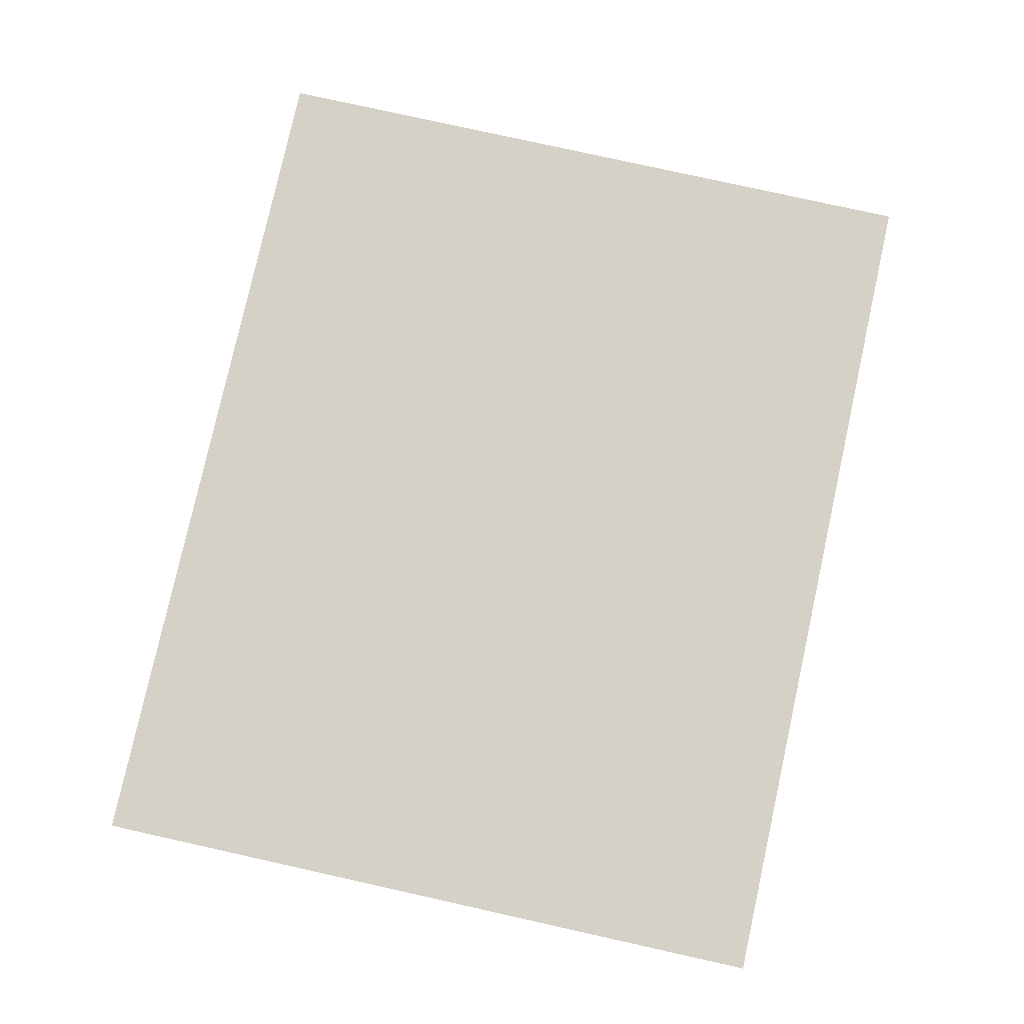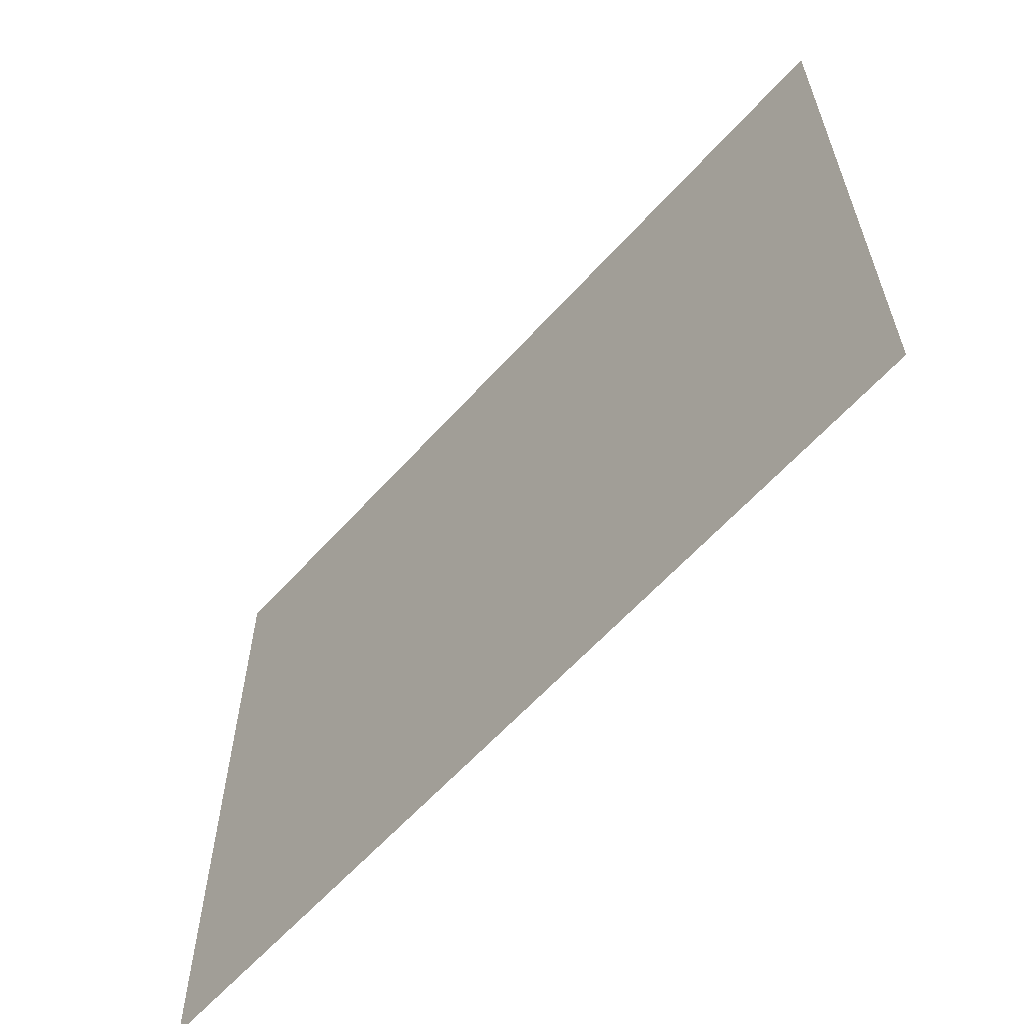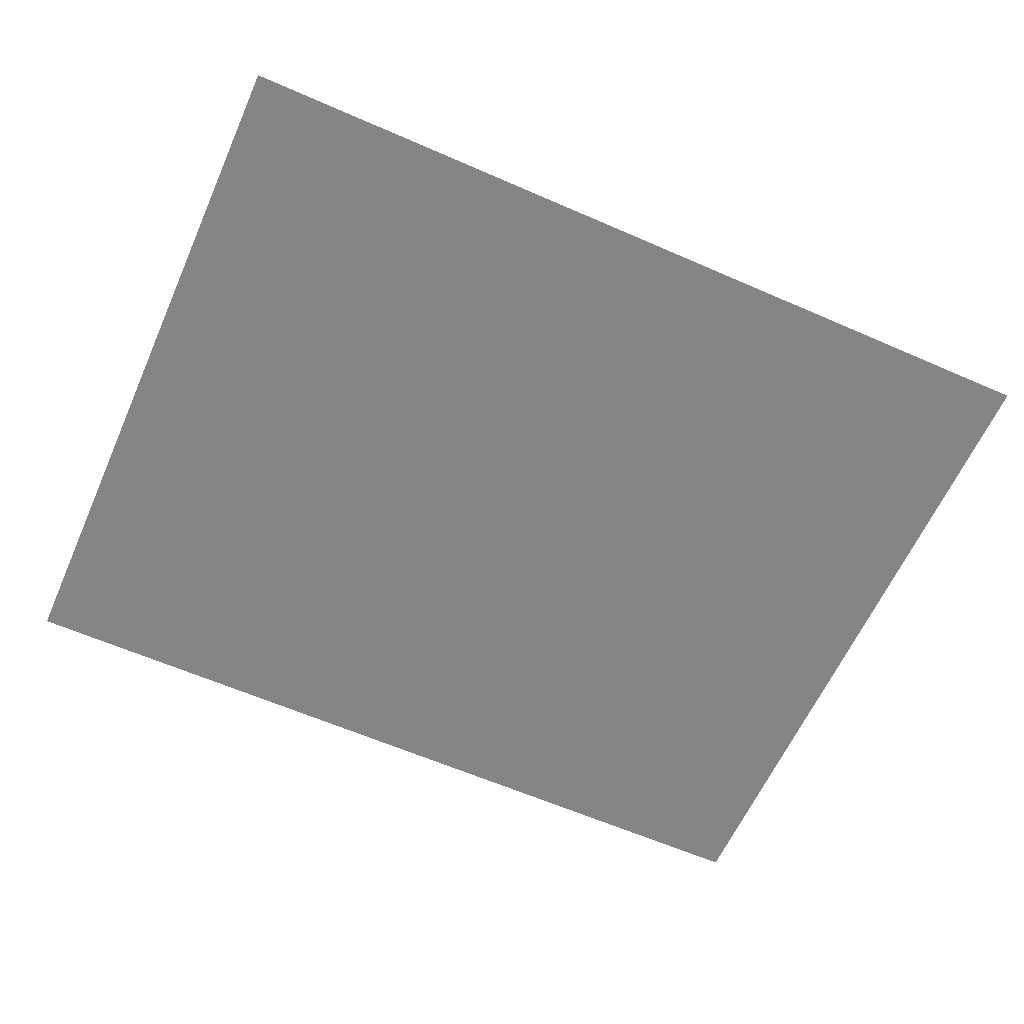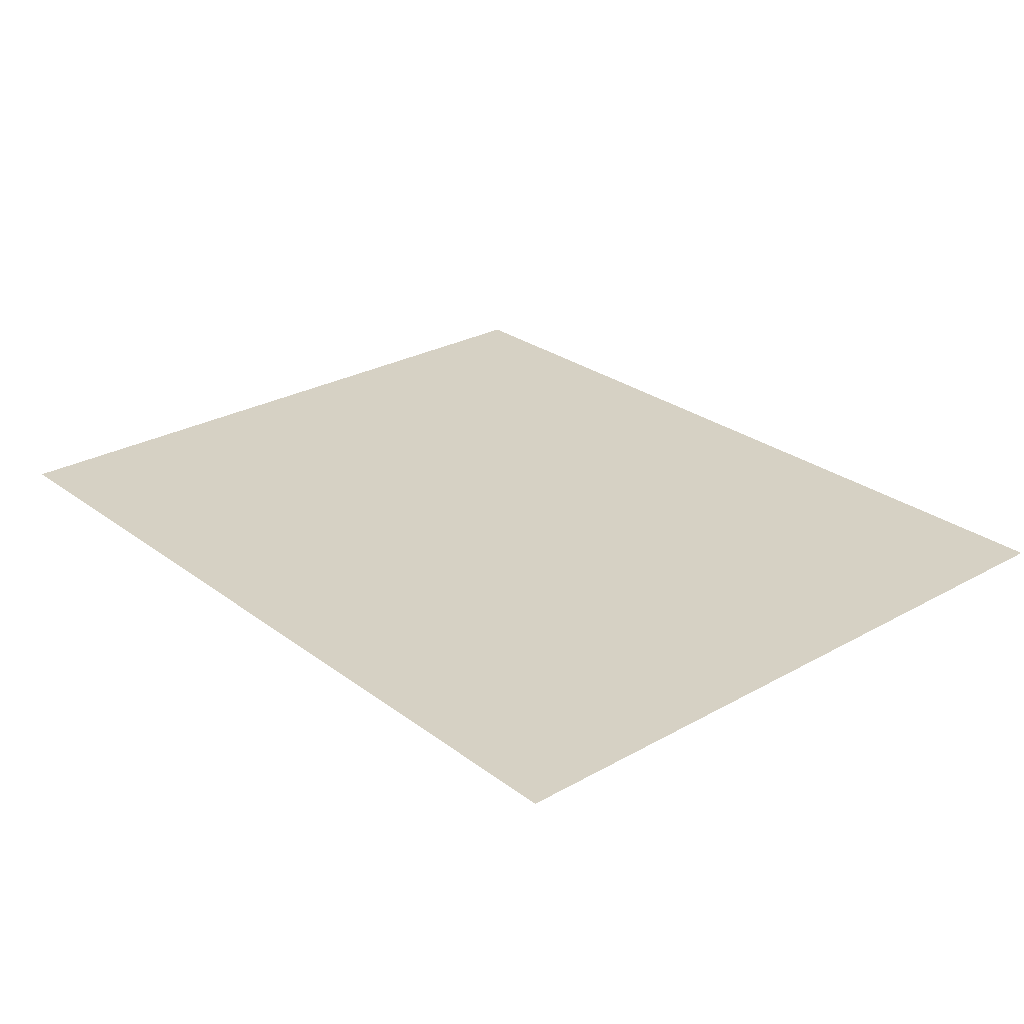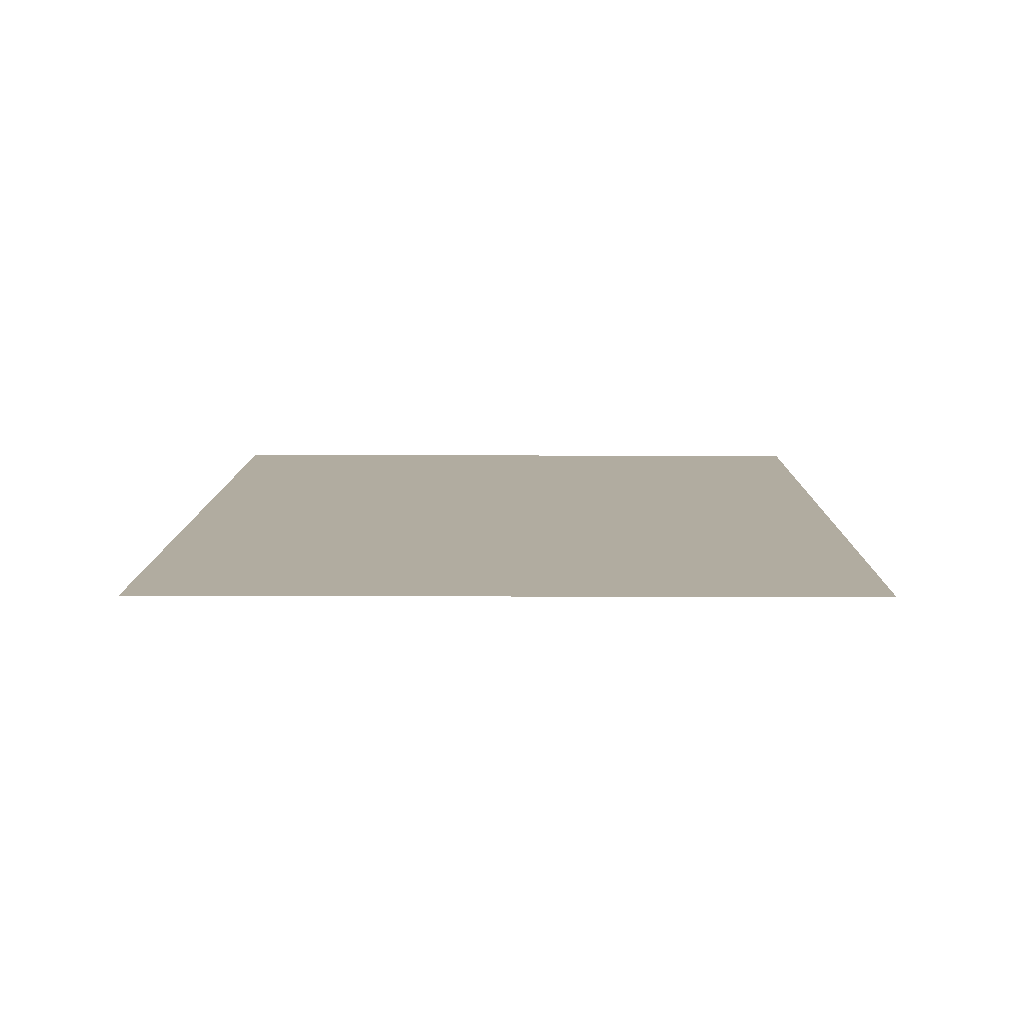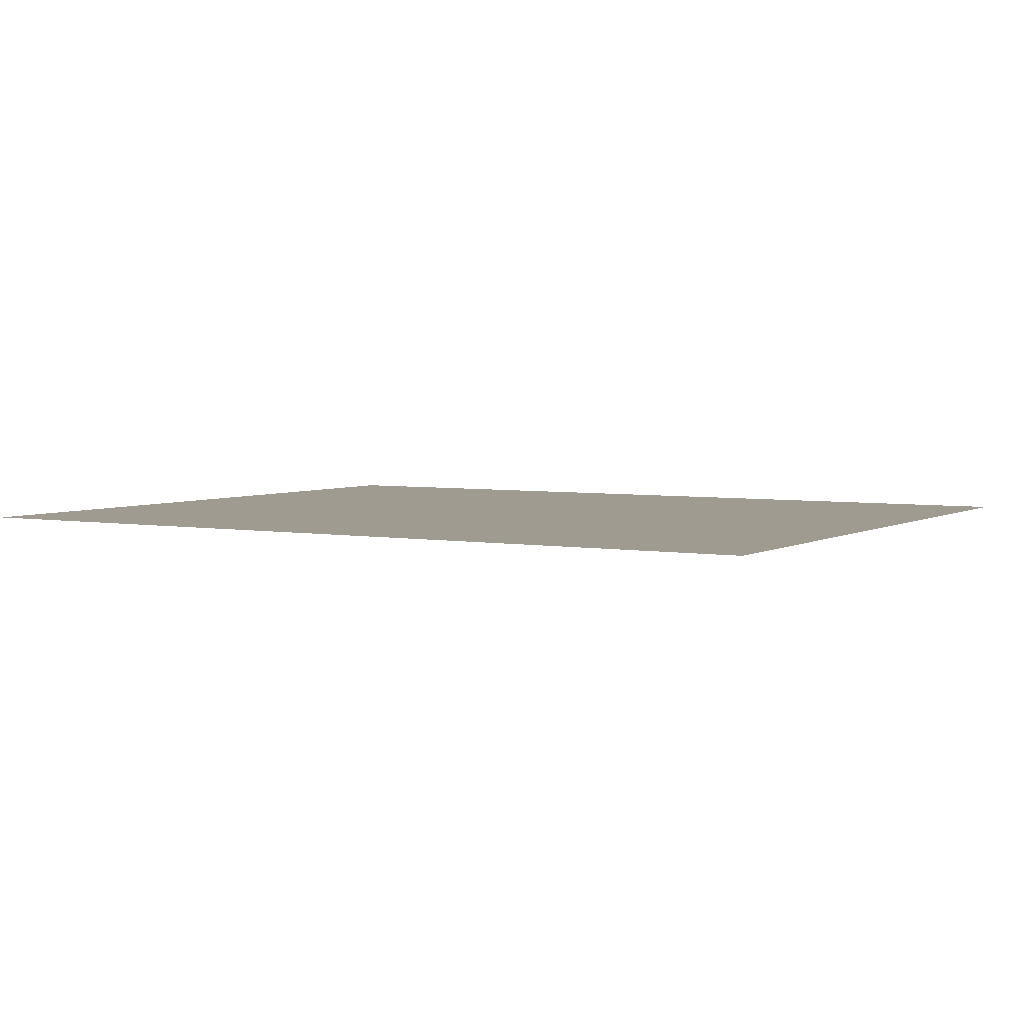
<metadata>
{"format":"obj","ext":"obj","renderer":"f3d","projection":"perspective","resolution":1024,"background":"white","views":[{"elev":79.3,"azim":-77.5,"up":"+Y"},{"elev":-61.3,"azim":48.2,"up":"+Z"},{"elev":-61.6,"azim":156.0,"up":"+Y"},{"elev":26.9,"azim":49.0,"up":"+Y"},{"elev":10.1,"azim":-89.4,"up":"+Y"},{"elev":4.1,"azim":30.5,"up":"+Y"}]}
</metadata>
<code>
o light
v 343 548.8 227
v 343 548.8 332
v 213 548.8 332
v 213 548.8 227
f 1 2 3
f 1 3 4

</code>
